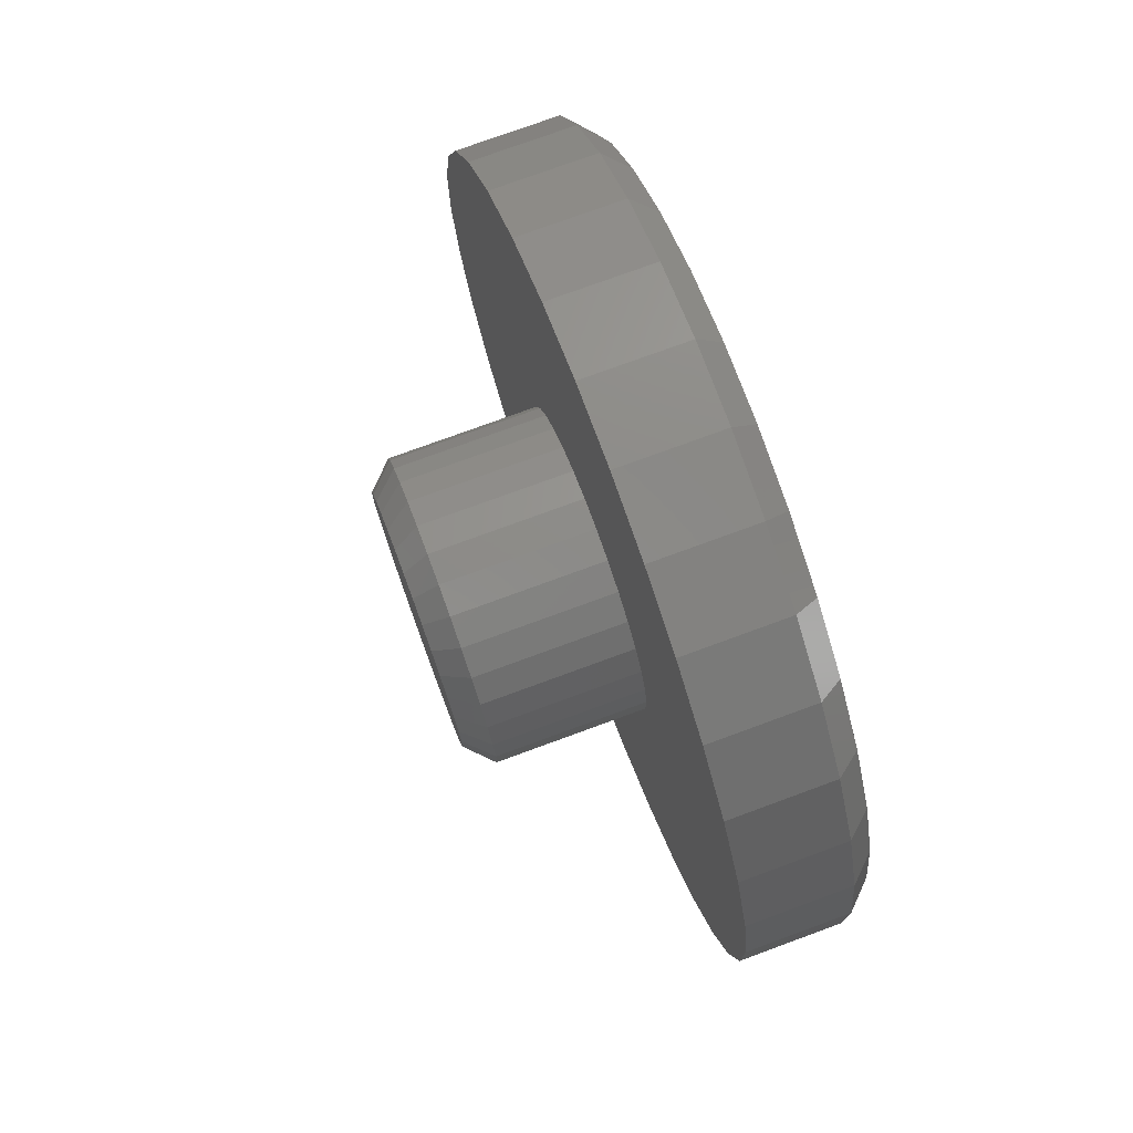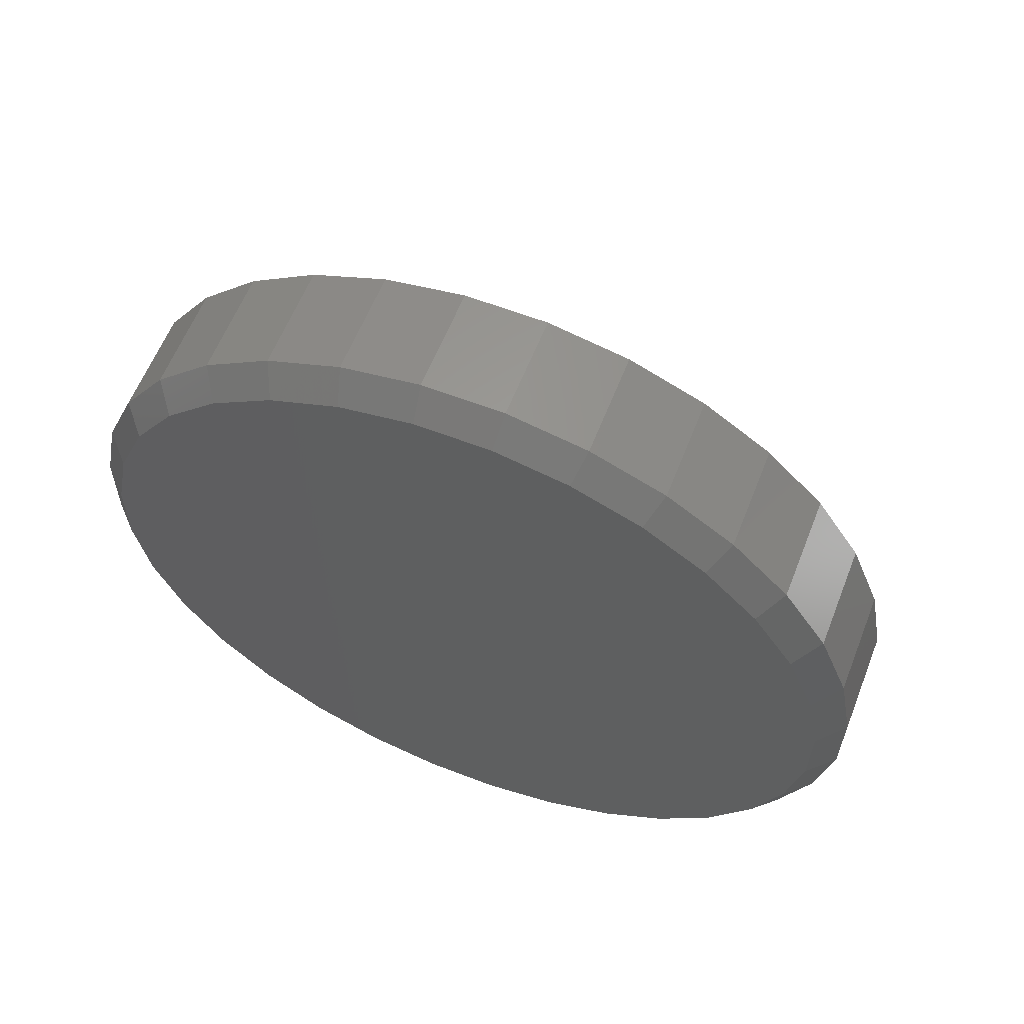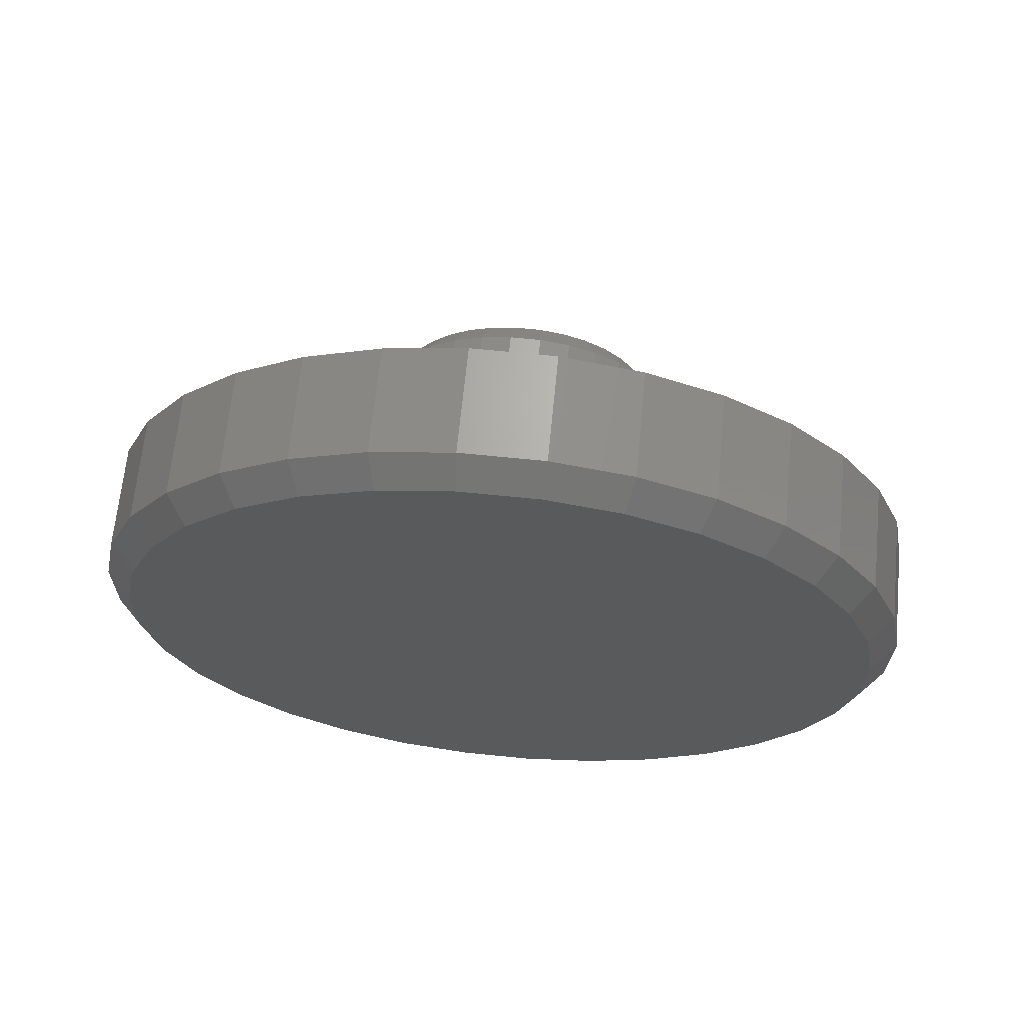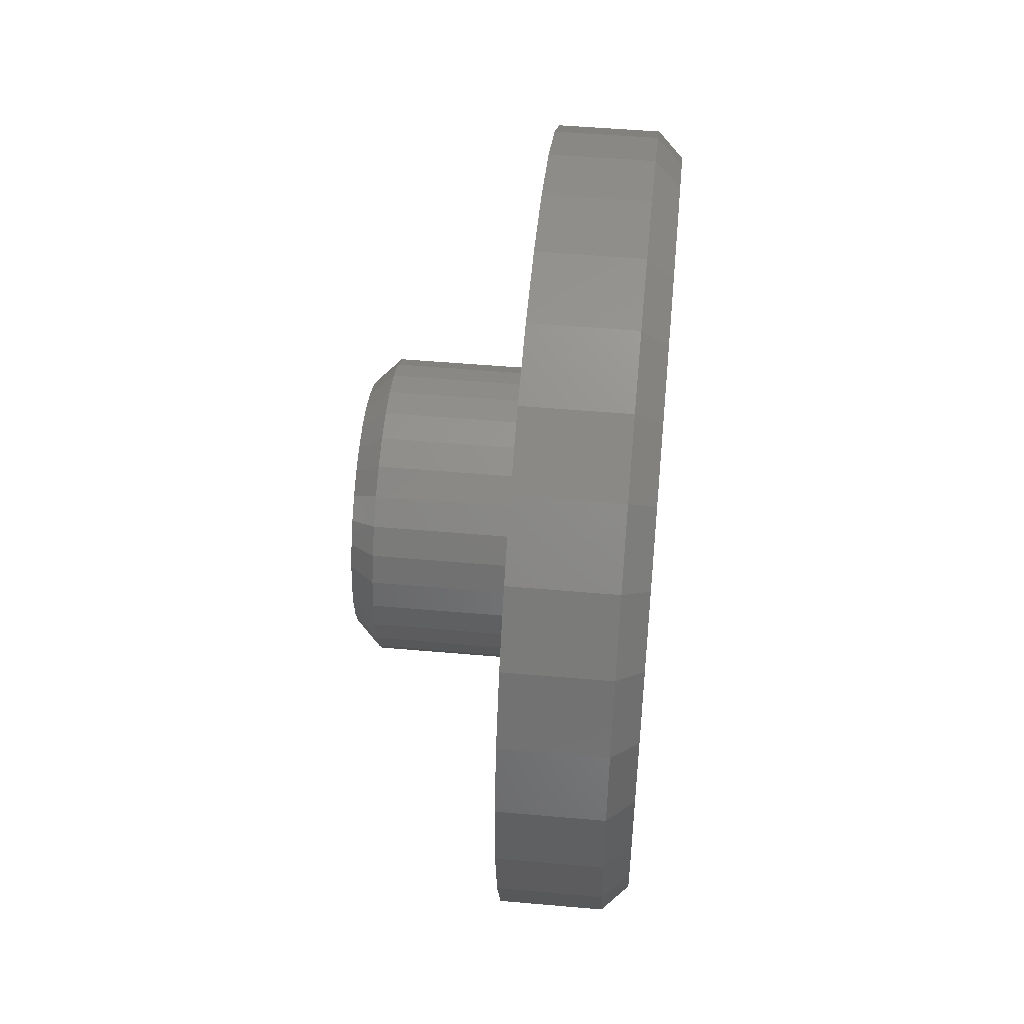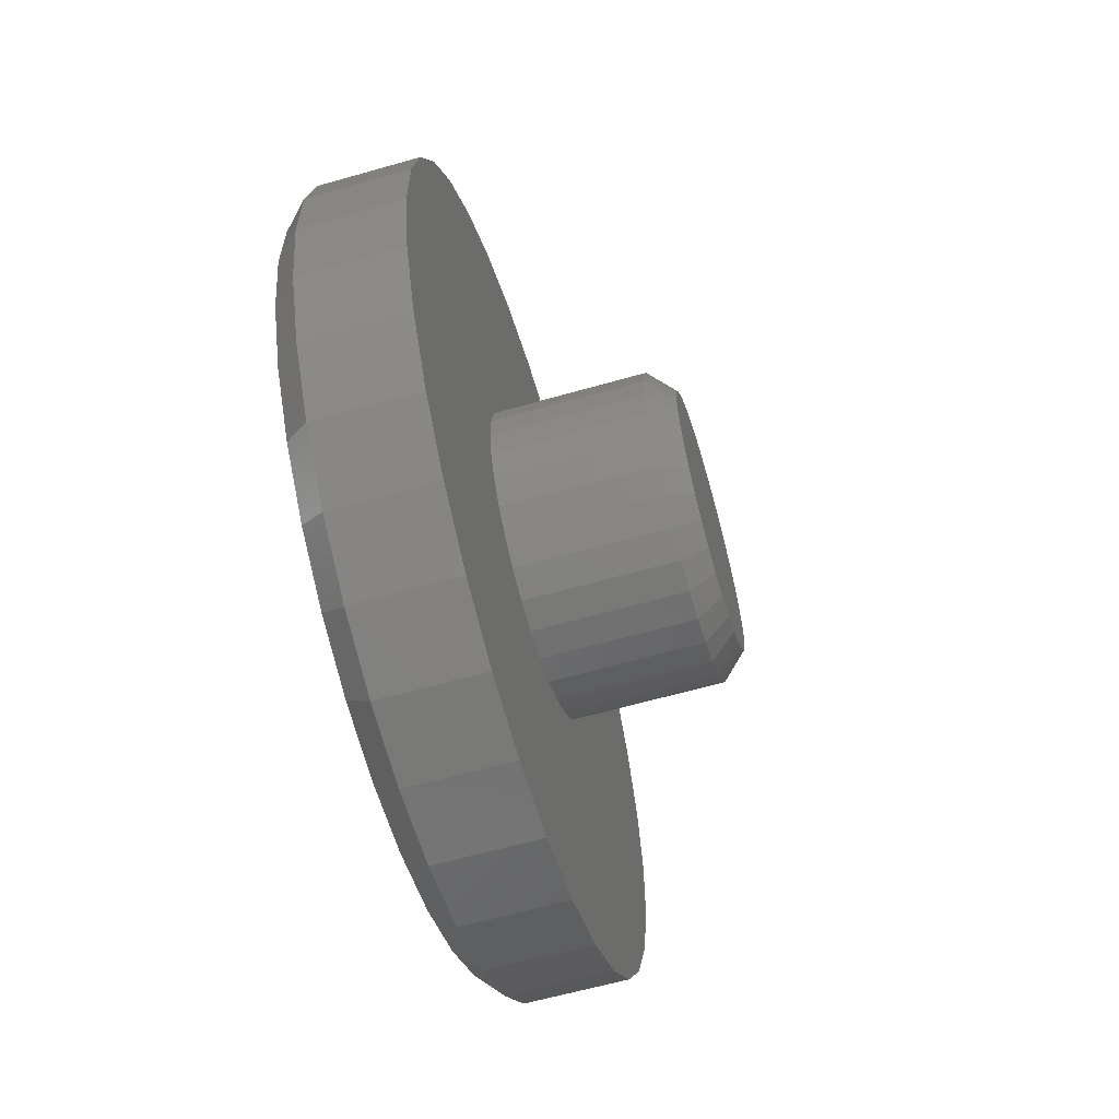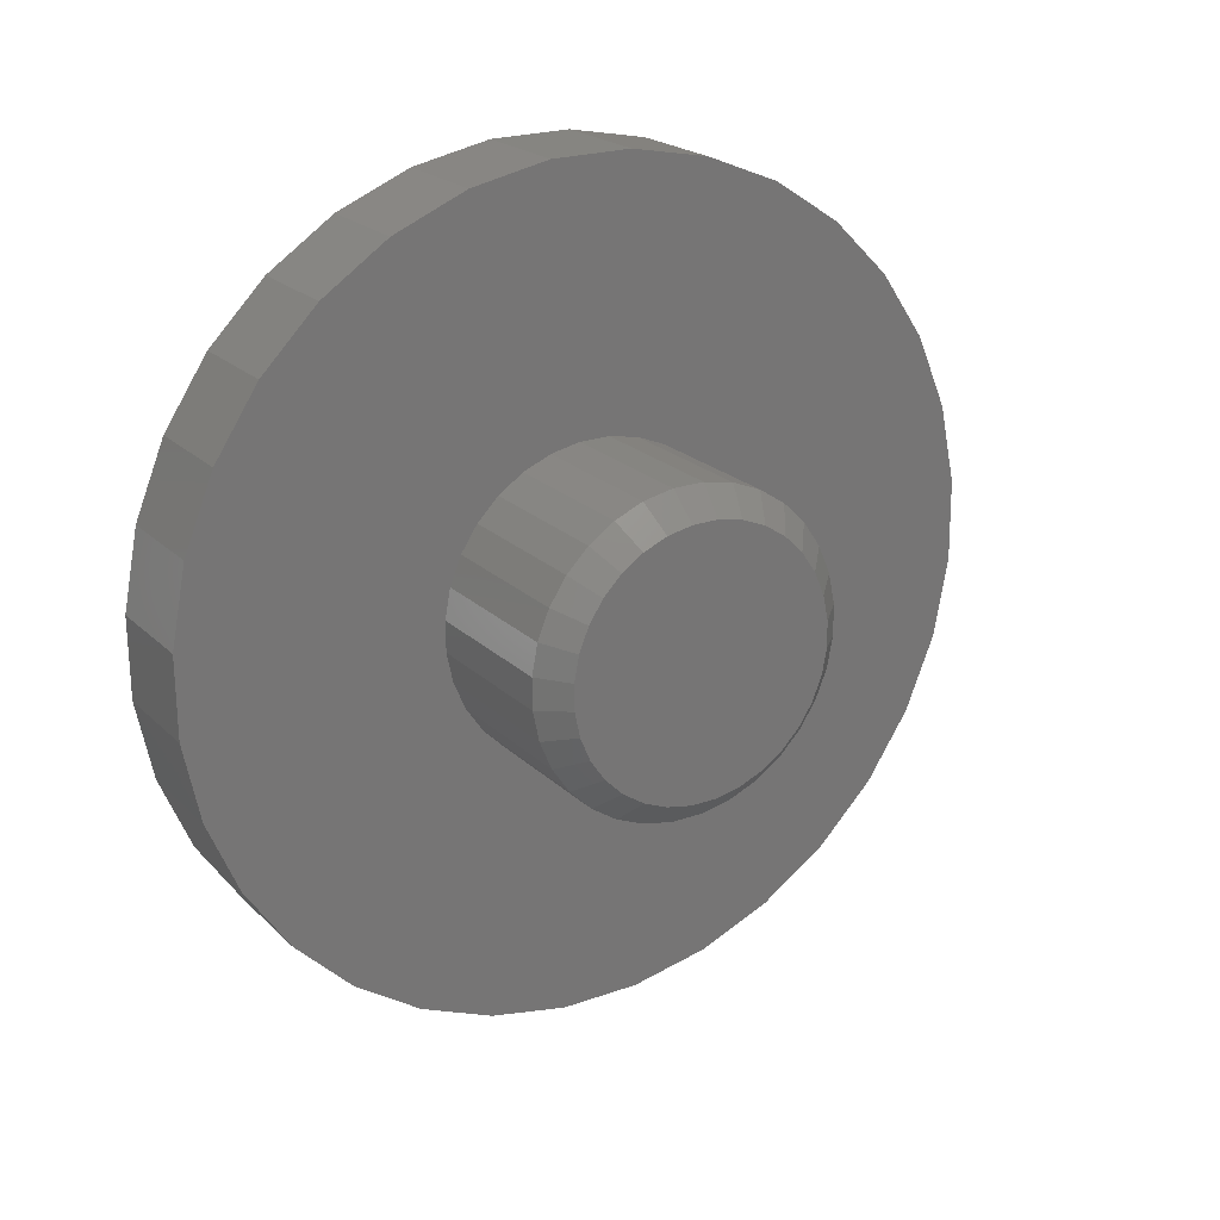
<metadata>
{"format":"stl","ext":"stl","renderer":"f3d","projection":"perspective","resolution":1024,"background":"white","views":[{"elev":75.5,"azim":159.8,"up":"+Z"},{"elev":60.1,"azim":-68.6,"up":"+Y"},{"elev":66.2,"azim":-84.4,"up":"+Y"},{"elev":49.0,"azim":-174.4,"up":"+Y"},{"elev":-62.3,"azim":16.1,"up":"+Z"},{"elev":21.2,"azim":58.3,"up":"+Z"}]}
</metadata>
<code>
# stl→obj: 192 verts, 380 faces
v 0 -0.2955 0.3495
v 0 -0.2265 0.3502
v 0 -0.1588 0.3373
v 0 -0.3629 0.3355
v 0 -0.2202 -0.3495
v 0 -0.2891 -0.3502
v 0 -0.1527 -0.3355
v 0 -0.3568 -0.3373
v 0 -0.4207 -0.3115
v 0 -0.08926 -0.3085
v 0 -0.4784 -0.2738
v 0 -0.03231 -0.2697
v 0 -0.5275 -0.2255
v 0 0.01597 -0.2205
v 0 -0.5663 -0.1685
v 0 0.05374 -0.1629
v 0 -0.5933 -0.1051
v 0 0.07953 -0.09898
v 0 -0.6074 -0.03765
v 0 0.09236 -0.03126
v 0 -0.608 0.03126
v 0 0.09173 0.03765
v 0 -0.5952 0.09898
v 0 0.07767 0.1051
v 0 -0.5694 0.1629
v 0 0.05071 0.1685
v 0 -0.5316 0.2205
v 0 0.0119 0.2255
v 0 -0.4833 0.2697
v 0 -0.03727 0.2738
v 0 -0.4264 0.3085
v 0 -0.09492 0.3115
v 0.02344 0.07128 0.1798
v 0.1184 0.07128 0.1798
v 0.02344 0.1 0.1121
v 0.1184 0.1 0.1121
v 0.02344 0.115 0.04016
v 0.1184 0.115 0.04016
v 0.02344 0.1157 -0.03335
v 0.1184 0.1157 -0.03335
v 0.02344 0.102 -0.1056
v 0.1184 0.102 -0.1056
v 0.02344 0.07451 -0.1737
v 0.1184 0.07451 -0.1737
v 0.02344 0.03423 -0.2352
v 0.1184 0.03423 -0.2352
v 0.02344 -0.01728 -0.2877
v 0.1184 -0.01728 -0.2877
v 0.02344 -0.07803 -0.3291
v 0.1184 -0.07803 -0.3291
v 0.02344 -0.1457 -0.3578
v 0.1184 -0.1457 -0.3578
v 0.02344 -0.2177 -0.3728
v 0.1184 -0.2177 -0.3728
v 0.02344 -0.2912 -0.3735
v 0.1184 -0.2912 -0.3735
v 0.02344 -0.3634 -0.3598
v 0.1184 -0.3634 -0.3598
v 0.02344 -0.4316 -0.3323
v 0.1184 -0.4316 -0.3323
v 0.02344 -0.4931 -0.292
v 0.1184 -0.4931 -0.292
v 0.02344 -0.5455 -0.2405
v 0.1184 -0.5455 -0.2405
v 0.02344 -0.5869 -0.1798
v 0.1184 -0.5869 -0.1798
v 0.02344 -0.6157 -0.1121
v 0.1184 -0.6157 -0.1121
v 0.02344 -0.6307 -0.04016
v 0.1184 -0.6307 -0.04016
v 0.02344 -0.6313 0.03335
v 0.1184 -0.6313 0.03335
v 0.02344 -0.6176 0.1056
v 0.1184 -0.6176 0.1056
v 0.02344 -0.5901 0.1737
v 0.1184 -0.5901 0.1737
v 0.02344 -0.5499 0.2352
v 0.1184 -0.5499 0.2352
v 0.02344 -0.4983 0.2877
v 0.1184 -0.4983 0.2877
v 0.02344 -0.4376 0.3291
v 0.1184 -0.4376 0.3291
v 0.02344 -0.3699 0.3578
v 0.1184 -0.3699 0.3578
v 0.02344 -0.298 0.3728
v 0.1184 -0.298 0.3728
v 0.02344 -0.2245 0.3735
v 0.1184 -0.2245 0.3735
v 0.02344 -0.1522 0.3598
v 0.1184 -0.1522 0.3598
v 0.02344 -0.08406 0.3323
v 0.1184 -0.08406 0.3323
v 0.02344 -0.02257 0.292
v 0.1184 -0.02257 0.292
v 0.02344 0.02988 0.2405
v 0.1184 0.02988 0.2405
v 0.2803 -0.2473 0.1182
v 0.2803 -0.2705 0.118
v 0.2803 -0.2933 0.1132
v 0.2803 -0.2244 0.1139
v 0.2803 -0.2028 0.1052
v 0.2803 -0.3147 0.1041
v 0.2803 -0.2009 -0.1041
v 0.2803 -0.2912 -0.1139
v 0.2803 -0.2223 -0.1132
v 0.2803 -0.2684 -0.1182
v 0.2803 -0.2451 -0.118
v 0.2803 -0.1834 0.09241
v 0.2803 -0.3339 0.09104
v 0.2803 -0.1668 0.07612
v 0.2803 -0.3502 0.07444
v 0.2803 -0.1537 0.05689
v 0.2803 -0.363 0.05498
v 0.2803 -0.1446 0.03548
v 0.2803 -0.3717 0.03341
v 0.2803 -0.1398 0.01271
v 0.2803 -0.376 0.01055
v 0.2803 -0.1396 -0.01055
v 0.2803 -0.3758 -0.01271
v 0.2803 -0.1439 -0.03341
v 0.2803 -0.3711 -0.03548
v 0.2803 -0.1527 -0.05498
v 0.2803 -0.362 -0.05689
v 0.2803 -0.1654 -0.07444
v 0.2803 -0.3489 -0.07612
v 0.2803 -0.1817 -0.09104
v 0.2803 -0.3323 -0.09241
v 0.2803 -0.3128 -0.1052
v 0.1184 -0.1331 0.06813
v 0.2568 -0.1331 0.06813
v 0.1184 -0.1222 0.04249
v 0.2568 -0.1222 0.04249
v 0.1184 -0.1165 0.01522
v 0.2568 -0.1165 0.01522
v 0.1184 -0.1163 -0.01264
v 0.2568 -0.1163 -0.01264
v 0.1184 -0.1215 -0.04001
v 0.2568 -0.1215 -0.04001
v 0.1184 -0.1319 -0.06584
v 0.2568 -0.1319 -0.06584
v 0.1184 -0.1471 -0.08914
v 0.2568 -0.1471 -0.08914
v 0.1184 -0.1667 -0.109
v 0.2568 -0.1667 -0.109
v 0.1184 -0.1897 -0.1247
v 0.2568 -0.1897 -0.1247
v 0.1184 -0.2153 -0.1356
v 0.2568 -0.2153 -0.1356
v 0.1184 -0.2426 -0.1413
v 0.2568 -0.2426 -0.1413
v 0.1184 -0.2705 -0.1415
v 0.2568 -0.2705 -0.1415
v 0.1184 -0.2978 -0.1364
v 0.2568 -0.2978 -0.1364
v 0.1184 -0.3237 -0.1259
v 0.2568 -0.3237 -0.1259
v 0.1184 -0.347 -0.1107
v 0.2568 -0.347 -0.1107
v 0.1184 -0.3668 -0.09115
v 0.2568 -0.3668 -0.09115
v 0.1184 -0.3825 -0.06813
v 0.2568 -0.3825 -0.06813
v 0.1184 -0.3934 -0.04249
v 0.2568 -0.3934 -0.04249
v 0.1184 -0.3991 -0.01522
v 0.2568 -0.3991 -0.01522
v 0.1184 -0.3994 0.01264
v 0.2568 -0.3994 0.01264
v 0.1184 -0.3942 0.04001
v 0.2568 -0.3942 0.04001
v 0.1184 -0.3837 0.06584
v 0.2568 -0.3837 0.06584
v 0.1184 -0.3685 0.08914
v 0.2568 -0.3685 0.08914
v 0.1184 -0.349 0.109
v 0.2568 -0.349 0.109
v 0.1184 -0.3259 0.1247
v 0.2568 -0.3259 0.1247
v 0.1184 -0.3003 0.1356
v 0.2568 -0.3003 0.1356
v 0.1184 -0.273 0.1413
v 0.2568 -0.273 0.1413
v 0.1184 -0.2452 0.1415
v 0.2568 -0.2452 0.1415
v 0.1184 -0.2178 0.1364
v 0.2568 -0.2178 0.1364
v 0.1184 -0.192 0.1259
v 0.2568 -0.192 0.1259
v 0.1184 -0.1687 0.1107
v 0.2568 -0.1687 0.1107
v 0.1184 -0.1488 0.09115
v 0.2568 -0.1488 0.09115
f 1 2 3
f 3 4 1
f 5 6 7
f 6 8 7
f 7 8 9
f 7 9 10
f 10 9 11
f 10 11 12
f 12 11 13
f 12 13 14
f 14 13 15
f 14 15 16
f 16 15 17
f 16 17 18
f 18 17 19
f 18 19 20
f 20 19 21
f 20 21 22
f 22 21 23
f 22 23 24
f 24 23 25
f 24 25 26
f 26 25 27
f 26 27 28
f 28 27 29
f 28 29 30
f 30 29 31
f 30 31 32
f 32 31 4
f 32 4 3
f 33 34 35
f 35 34 36
f 35 36 37
f 37 36 38
f 37 38 39
f 39 38 40
f 39 40 41
f 41 40 42
f 41 42 43
f 43 42 44
f 43 44 45
f 45 44 46
f 45 46 47
f 47 46 48
f 47 48 49
f 49 48 50
f 49 50 51
f 51 50 52
f 51 52 53
f 53 52 54
f 53 54 55
f 55 54 56
f 55 56 57
f 57 56 58
f 57 58 59
f 59 58 60
f 59 60 61
f 61 60 62
f 61 62 63
f 63 62 64
f 63 64 65
f 65 64 66
f 65 66 67
f 67 66 68
f 67 68 69
f 69 68 70
f 69 70 71
f 71 70 72
f 71 72 73
f 73 72 74
f 73 74 75
f 75 74 76
f 75 76 77
f 77 76 78
f 77 78 79
f 79 78 80
f 79 80 81
f 81 80 82
f 81 82 83
f 83 82 84
f 83 84 85
f 85 84 86
f 85 86 87
f 87 86 88
f 87 88 89
f 89 88 90
f 89 90 91
f 91 90 92
f 91 92 93
f 93 92 94
f 93 94 95
f 95 94 96
f 95 96 33
f 33 96 34
f 81 4 31
f 31 79 81
f 2 87 3
f 3 87 89
f 3 89 32
f 32 89 91
f 32 91 30
f 30 91 93
f 30 93 28
f 28 93 95
f 28 95 26
f 26 95 33
f 75 25 73
f 73 25 23
f 73 23 71
f 71 23 21
f 71 21 69
f 69 21 19
f 69 19 67
f 67 19 17
f 67 17 65
f 65 17 15
f 87 2 85
f 85 2 1
f 85 1 83
f 83 1 4
f 83 4 81
f 25 75 27
f 27 75 77
f 27 77 29
f 29 77 79
f 29 79 31
f 49 7 10
f 10 47 49
f 6 55 8
f 8 55 57
f 8 57 9
f 9 57 59
f 9 59 11
f 11 59 61
f 11 61 13
f 13 61 63
f 13 63 15
f 15 63 65
f 43 16 41
f 41 16 18
f 41 18 39
f 39 18 20
f 39 20 37
f 37 20 22
f 37 22 35
f 35 22 24
f 35 24 33
f 33 24 26
f 55 6 53
f 53 6 5
f 53 5 51
f 51 5 7
f 51 7 49
f 16 43 14
f 14 43 45
f 14 45 12
f 12 45 47
f 12 47 10
f 97 98 99
f 97 99 100
f 101 100 99
f 99 102 101
f 103 104 105
f 105 104 106
f 105 106 107
f 101 102 108
f 108 102 109
f 108 109 110
f 110 109 111
f 110 111 112
f 112 111 113
f 112 113 114
f 114 113 115
f 114 115 116
f 116 115 117
f 116 117 118
f 118 117 119
f 118 119 120
f 120 119 121
f 120 121 122
f 122 121 123
f 122 123 124
f 124 123 125
f 124 125 126
f 126 125 127
f 126 127 103
f 103 127 128
f 103 128 104
f 129 130 131
f 131 130 132
f 131 132 133
f 133 132 134
f 133 134 135
f 135 134 136
f 135 136 137
f 137 136 138
f 137 138 139
f 139 138 140
f 139 140 141
f 141 140 142
f 141 142 143
f 143 142 144
f 143 144 145
f 145 144 146
f 145 146 147
f 147 146 148
f 147 148 149
f 149 148 150
f 149 150 151
f 151 150 152
f 151 152 153
f 153 152 154
f 153 154 155
f 155 154 156
f 155 156 157
f 157 156 158
f 157 158 159
f 159 158 160
f 159 160 161
f 161 160 162
f 161 162 163
f 163 162 164
f 163 164 165
f 165 164 166
f 165 166 167
f 167 166 168
f 167 168 169
f 169 168 170
f 169 170 171
f 171 170 172
f 171 172 173
f 173 172 174
f 173 174 175
f 175 174 176
f 175 176 177
f 177 176 178
f 177 178 179
f 179 178 180
f 179 180 181
f 181 180 182
f 181 182 183
f 183 182 184
f 183 184 185
f 185 184 186
f 185 186 187
f 187 186 188
f 187 188 189
f 189 188 190
f 189 190 191
f 191 190 192
f 191 192 129
f 129 192 130
f 103 105 146
f 146 144 103
f 136 120 138
f 138 120 122
f 138 122 140
f 120 136 118
f 118 136 134
f 118 134 116
f 116 134 132
f 116 132 114
f 114 132 130
f 114 130 112
f 128 154 104
f 104 154 152
f 104 152 106
f 154 128 156
f 156 128 127
f 156 127 158
f 158 127 125
f 158 125 160
f 160 125 123
f 160 123 162
f 146 105 148
f 148 105 107
f 148 107 150
f 150 107 106
f 150 106 152
f 103 144 126
f 126 144 142
f 126 142 124
f 124 142 140
f 124 140 122
f 102 99 178
f 178 176 102
f 168 115 170
f 170 115 113
f 170 113 172
f 115 168 117
f 117 168 166
f 117 166 119
f 119 166 164
f 119 164 121
f 121 164 162
f 121 162 123
f 101 186 100
f 100 186 184
f 100 184 97
f 186 101 188
f 188 101 108
f 188 108 190
f 190 108 110
f 190 110 192
f 192 110 112
f 192 112 130
f 178 99 180
f 180 99 98
f 180 98 182
f 182 98 97
f 182 97 184
f 102 176 109
f 109 176 174
f 109 174 111
f 111 174 172
f 111 172 113
f 173 72 171
f 72 169 171
f 70 163 165
f 40 133 135
f 135 137 40
f 141 143 42
f 66 151 153
f 66 153 155
f 66 155 157
f 66 157 68
f 34 183 185
f 34 185 187
f 34 187 189
f 34 189 36
f 149 151 56
f 149 56 54
f 149 54 52
f 149 52 50
f 149 50 48
f 149 48 46
f 149 46 44
f 181 183 86
f 181 86 84
f 181 84 82
f 181 82 80
f 181 80 78
f 181 78 76
f 76 74 177
f 76 177 179
f 76 179 181
f 68 157 159
f 68 159 161
f 68 161 163
f 68 163 70
f 151 66 64
f 151 64 62
f 151 62 60
f 151 60 58
f 151 58 56
f 183 34 96
f 183 96 94
f 183 94 92
f 183 92 90
f 183 90 88
f 183 88 86
f 38 36 189
f 38 189 191
f 38 191 129
f 38 129 131
f 38 131 133
f 38 133 40
f 44 42 143
f 44 143 145
f 44 145 147
f 44 147 149
f 72 173 74
f 74 173 175
f 74 175 177
f 70 165 72
f 72 165 167
f 72 167 169
f 40 137 42
f 42 137 139
f 42 139 141

</code>
